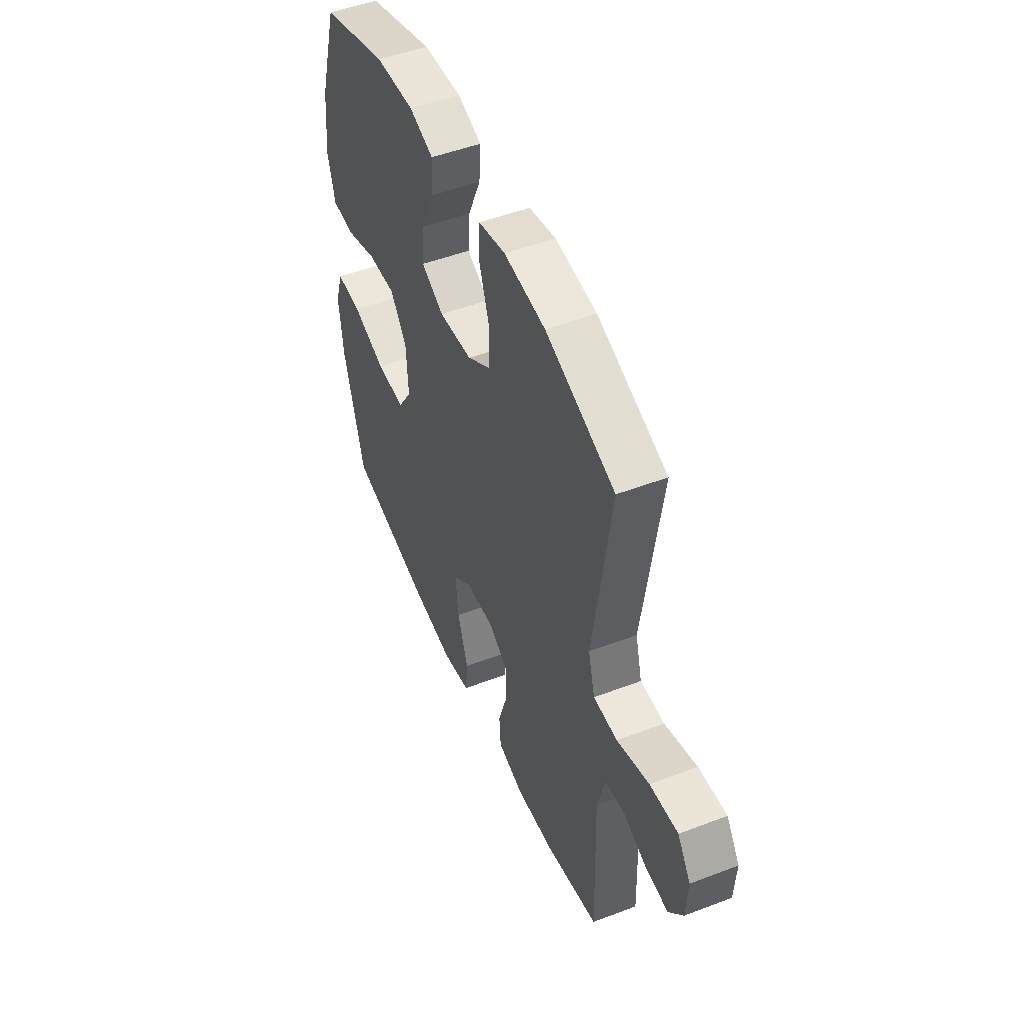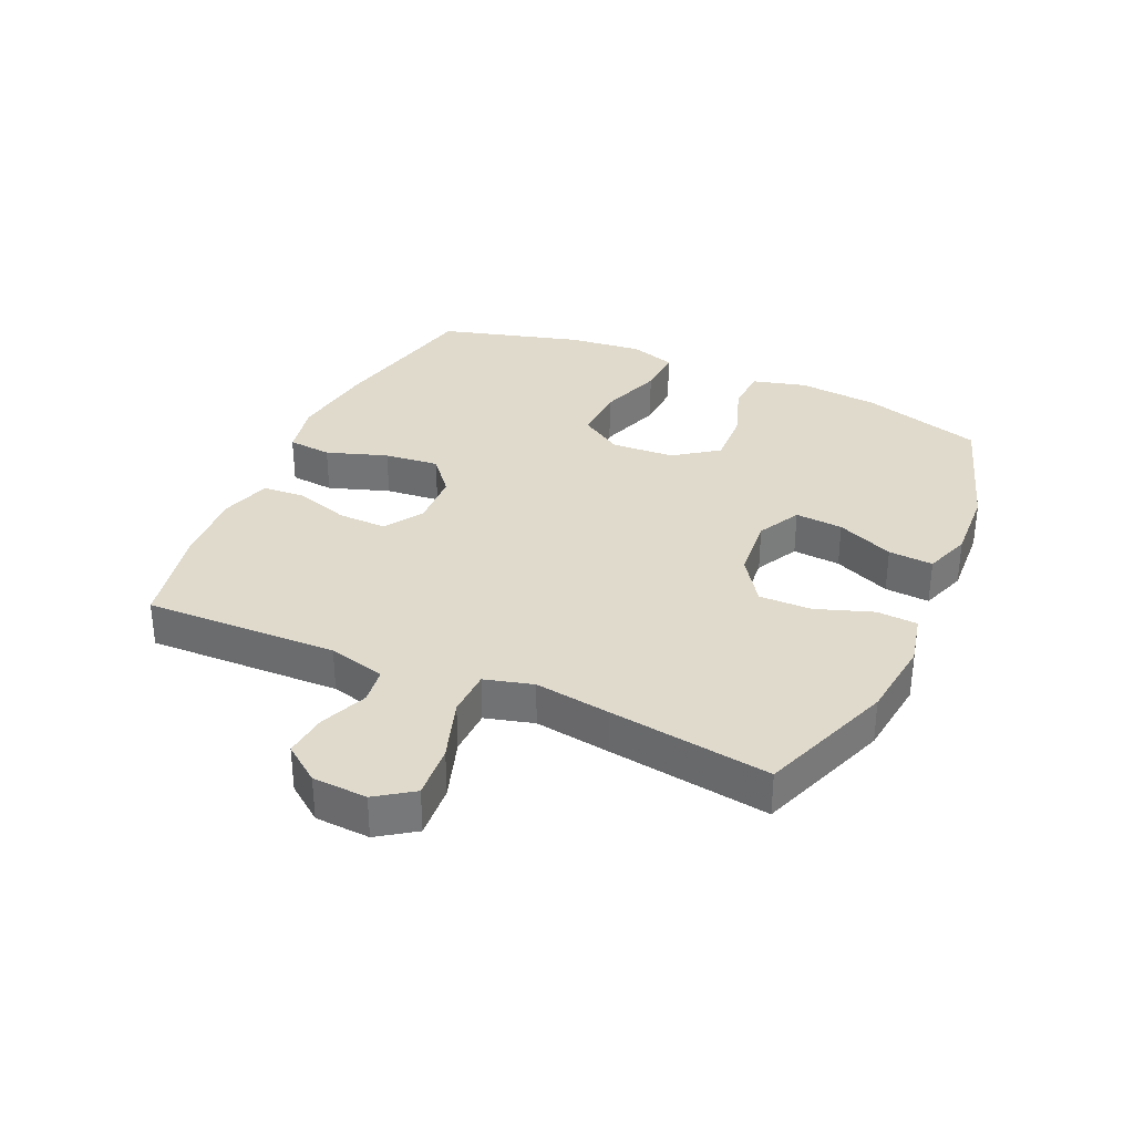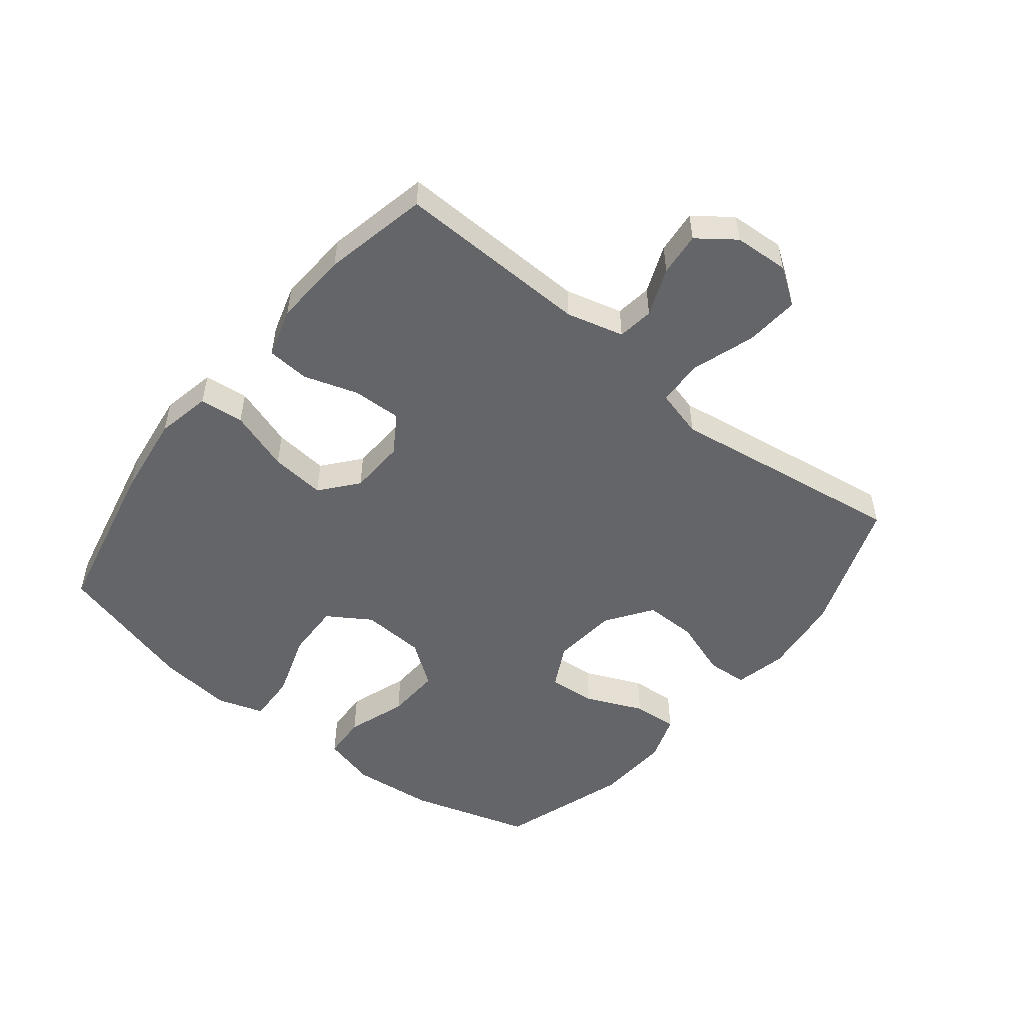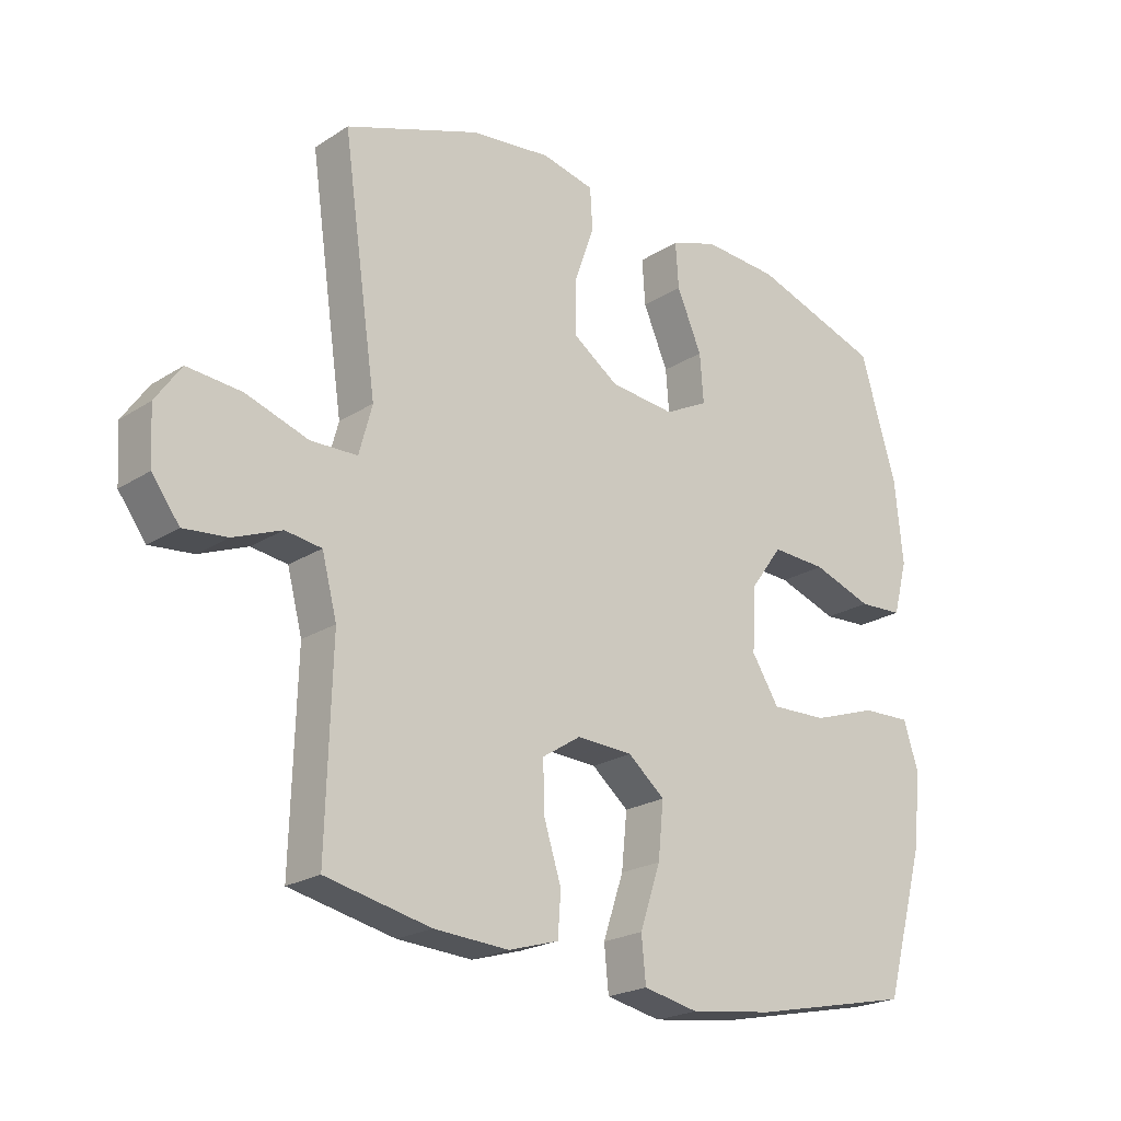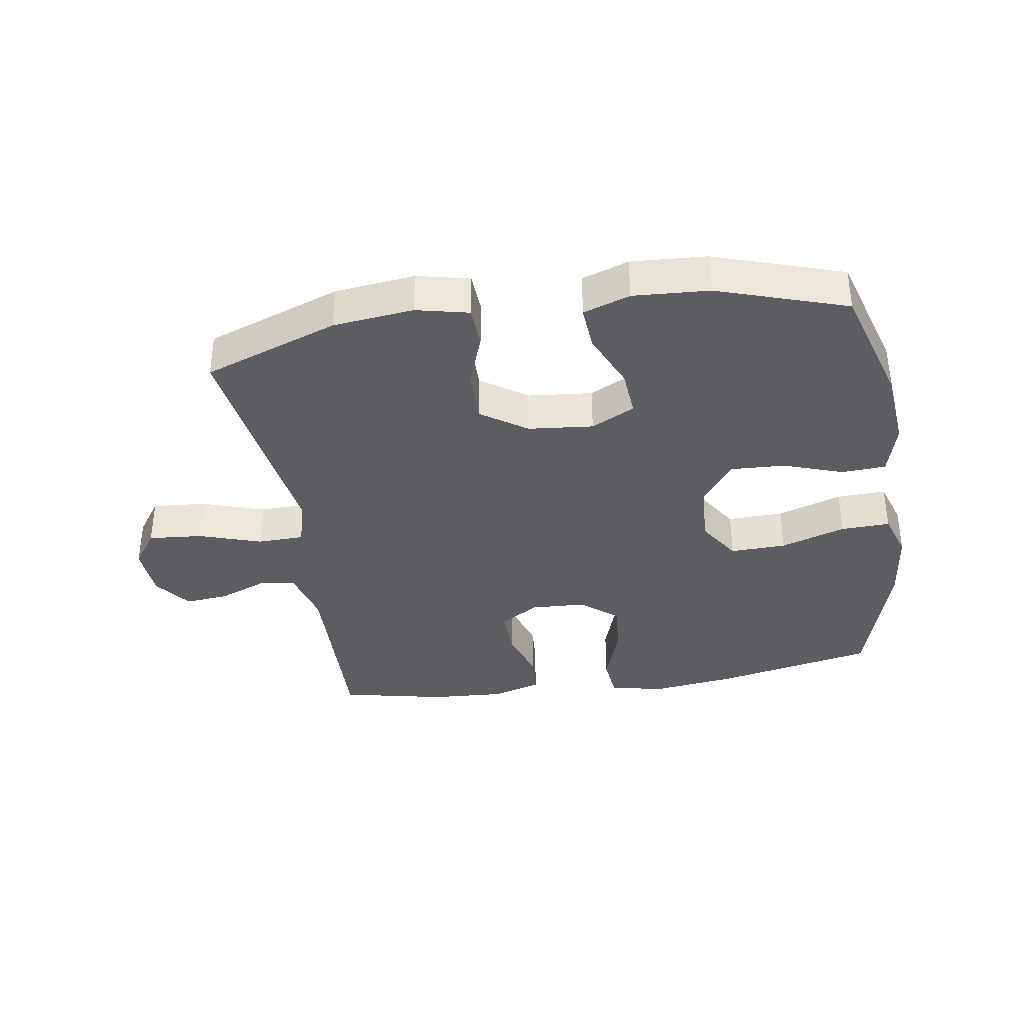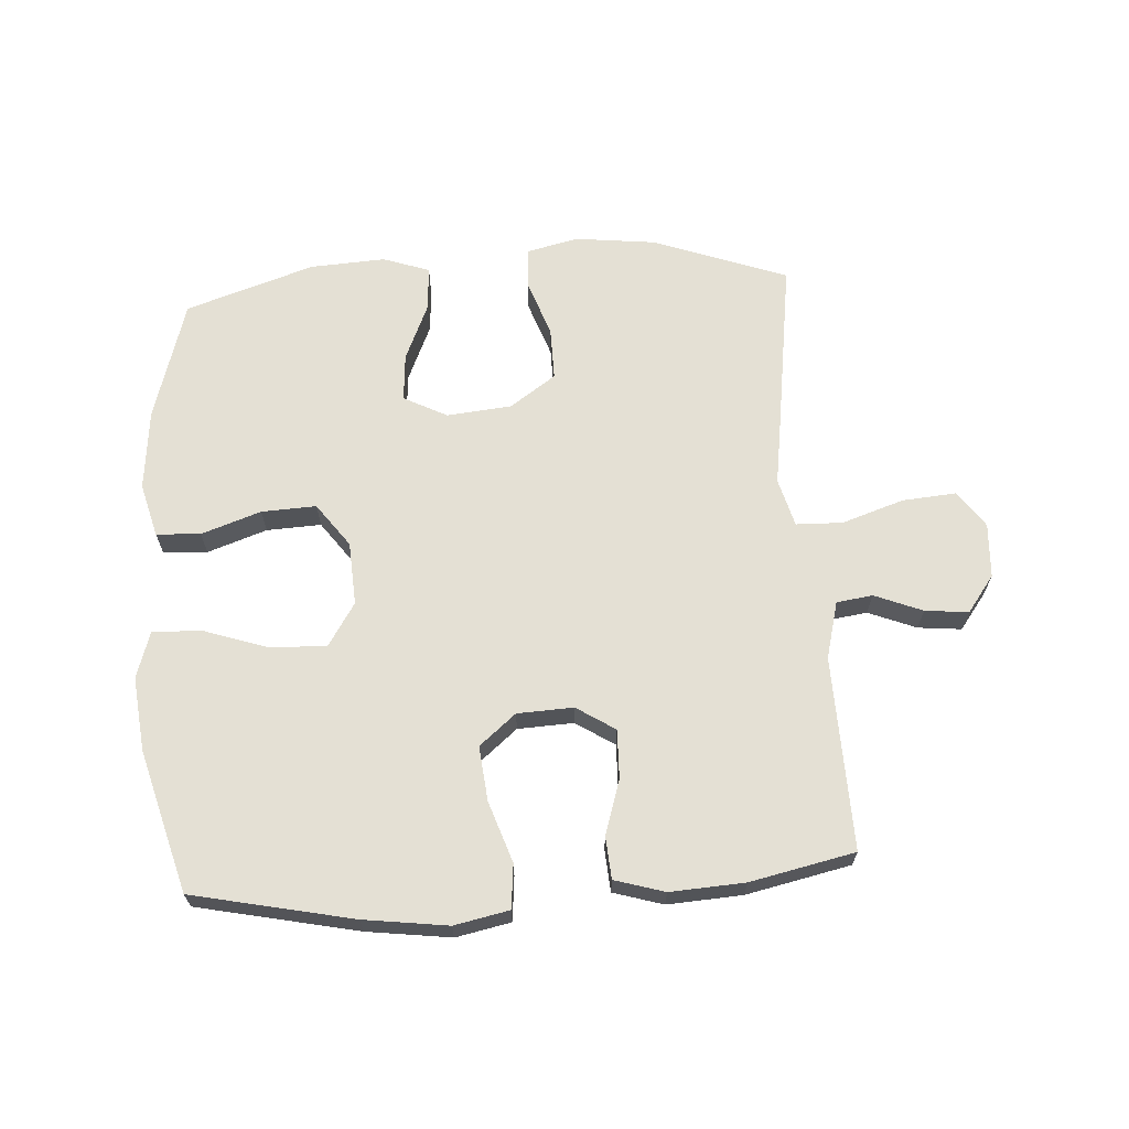
<metadata>
{"format":"obj","ext":"obj","renderer":"f3d","projection":"perspective","resolution":1024,"background":"white","views":[{"elev":49.8,"azim":-112.8,"up":"+Z"},{"elev":33.1,"azim":-65.8,"up":"+Y"},{"elev":-51.5,"azim":-128.6,"up":"+Y"},{"elev":-21.9,"azim":-42.0,"up":"+Z"},{"elev":-36.0,"azim":8.9,"up":"+Y"},{"elev":66.0,"azim":176.3,"up":"+Y"}]}
</metadata>
<code>
v -0.5 0.07 0.5
v -0.284 0.07 0.579
v -0.155 0.07 0.594
v -0.071 0.07 0.575
v -0.067 0.07 0.509
v -0.099 0.07 0.418
v -0.1 0.07 0.333
v -0.026 0.07 0.282
v 0.078 0.07 0.272
v 0.148 0.07 0.308
v 0.142 0.07 0.385
v 0.102 0.07 0.477
v 0.097 0.07 0.549
v 0.172 0.07 0.575
v 0.293 0.07 0.568
v 0.5 0.07 0.5
v 0.558 0.07 0.306
v 0.571 0.07 0.175
v 0.548 0.07 0.089
v 0.477 0.07 0.085
v 0.381 0.07 0.118
v 0.293 0.07 0.122
v 0.242 0.07 0.052
v 0.236 0.07 -0.05
v 0.28 0.07 -0.119
v 0.37 0.07 -0.116
v 0.474 0.07 -0.081
v 0.553 0.07 -0.078
v 0.577 0.07 -0.153
v 0.564 0.07 -0.272
v 0.5 0.07 -0.5
v 0.242 0.07 -0.555
v 0.107 0.07 -0.573
v 0.019 0.07 -0.555
v 0.012 0.07 -0.484
v 0.045 0.07 -0.386
v 0.054 0.07 -0.298
v -0.005 0.07 -0.249
v -0.095 0.07 -0.245
v -0.157 0.07 -0.285
v -0.155 0.07 -0.363
v -0.127 0.07 -0.451
v -0.132 0.07 -0.519
v -0.212 0.07 -0.543
v -0.332 0.07 -0.536
v -0.5 0.07 -0.5
v -0.491 0.07 -0.189
v -0.515 0.07 -0.097
v -0.573 0.07 -0.089
v -0.65 0.07 -0.12
v -0.72 0.07 -0.127
v -0.764 0.07 -0.068
v -0.769 0.07 0.02
v -0.728 0.07 0.079
v -0.641 0.07 0.072
v -0.541 0.07 0.039
v -0.466 0.07 0.041
v -0.445 0.07 0.119
v -0.463 0.07 0.241
v -0.5 0 0.5
v -0.284 0 0.579
v -0.155 0 0.594
v -0.071 0 0.575
v -0.067 0 0.509
v -0.099 0 0.418
v -0.1 0 0.333
v -0.026 0 0.282
v 0.078 0 0.272
v 0.148 0 0.308
v 0.142 0 0.385
v 0.102 0 0.477
v 0.097 0 0.549
v 0.172 0 0.575
v 0.293 0 0.568
v 0.5 0 0.5
v 0.558 0 0.306
v 0.571 0 0.175
v 0.548 0 0.089
v 0.477 0 0.085
v 0.381 0 0.118
v 0.293 0 0.122
v 0.242 0 0.052
v 0.236 0 -0.05
v 0.28 0 -0.119
v 0.37 0 -0.116
v 0.474 0 -0.081
v 0.553 0 -0.078
v 0.577 0 -0.153
v 0.564 0 -0.272
v 0.5 0 -0.5
v 0.242 0 -0.555
v 0.107 0 -0.573
v 0.019 0 -0.555
v 0.012 0 -0.484
v 0.045 0 -0.386
v 0.054 0 -0.298
v -0.005 0 -0.249
v -0.095 0 -0.245
v -0.157 0 -0.285
v -0.155 0 -0.363
v -0.127 0 -0.451
v -0.132 0 -0.519
v -0.212 0 -0.543
v -0.332 0 -0.536
v -0.5 0 -0.5
v -0.491 0 -0.189
v -0.515 0 -0.097
v -0.573 0 -0.089
v -0.65 0 -0.12
v -0.72 0 -0.127
v -0.764 0 -0.068
v -0.769 0 0.02
v -0.728 0 0.079
v -0.641 0 0.072
v -0.541 0 0.039
v -0.466 0 0.041
v -0.445 0 0.119
v -0.463 0 0.241
f 58 59 1 2
f 57 58 2 3
f 53 54 55 56
f 53 56 57
f 52 53 57
f 49 50 51 52
f 49 52 57
f 48 49 57
f 47 48 57 3
f 41 42 43 44
f 40 41 44 45
f 33 34 35 36
f 33 36 37
f 32 33 37
f 31 32 37
f 30 31 37 38
f 26 27 28 29
f 25 26 29 30
f 18 19 20 21
f 18 21 22
f 17 18 22
f 16 17 22
f 15 16 22 23
f 11 12 13 14
f 10 11 14 15
f 3 4 5 6
f 3 6 7
f 47 3 7
f 40 45 46 47
f 39 40 47 7
f 25 30 38 39
f 24 25 39 7
f 23 24 7 8
f 10 15 23
f 9 10 23
f 8 9 23
f 61 60 118 117
f 62 61 117 116
f 115 114 113 112
f 116 115 112
f 116 112 111
f 111 110 109 108
f 116 111 108
f 116 108 107
f 62 116 107 106
f 103 102 101 100
f 104 103 100 99
f 95 94 93 92
f 96 95 92
f 96 92 91
f 96 91 90
f 97 96 90 89
f 88 87 86 85
f 89 88 85 84
f 80 79 78 77
f 81 80 77
f 81 77 76
f 81 76 75
f 82 81 75 74
f 73 72 71 70
f 74 73 70 69
f 65 64 63 62
f 66 65 62
f 66 62 106
f 106 105 104 99
f 66 106 99 98
f 98 97 89 84
f 66 98 84 83
f 67 66 83 82
f 82 74 69
f 82 69 68
f 82 68 67
f 1 60 61 2
f 2 61 62 3
f 3 62 63 4
f 4 63 64 5
f 5 64 65 6
f 6 65 66 7
f 7 66 67 8
f 8 67 68 9
f 9 68 69 10
f 10 69 70 11
f 11 70 71 12
f 12 71 72 13
f 13 72 73 14
f 14 73 74 15
f 15 74 75 16
f 16 75 76 17
f 17 76 77 18
f 18 77 78 19
f 19 78 79 20
f 20 79 80 21
f 21 80 81 22
f 22 81 82 23
f 23 82 83 24
f 24 83 84 25
f 25 84 85 26
f 26 85 86 27
f 27 86 87 28
f 28 87 88 29
f 29 88 89 30
f 30 89 90 31
f 31 90 91 32
f 32 91 92 33
f 33 92 93 34
f 34 93 94 35
f 35 94 95 36
f 36 95 96 37
f 37 96 97 38
f 38 97 98 39
f 39 98 99 40
f 40 99 100 41
f 41 100 101 42
f 42 101 102 43
f 43 102 103 44
f 44 103 104 45
f 45 104 105 46
f 46 105 106 47
f 47 106 107 48
f 48 107 108 49
f 49 108 109 50
f 50 109 110 51
f 51 110 111 52
f 52 111 112 53
f 53 112 113 54
f 54 113 114 55
f 55 114 115 56
f 56 115 116 57
f 57 116 117 58
f 58 117 118 59
f 59 118 60 1

</code>
